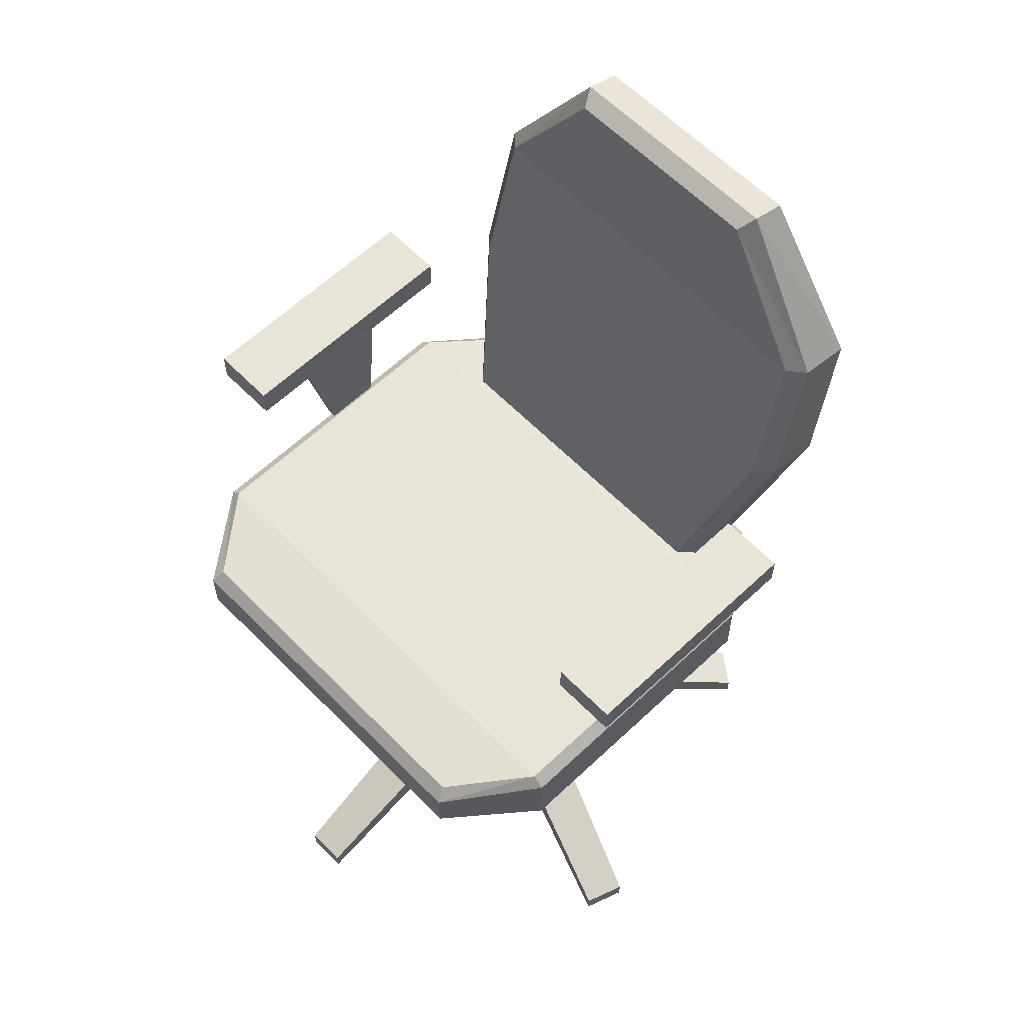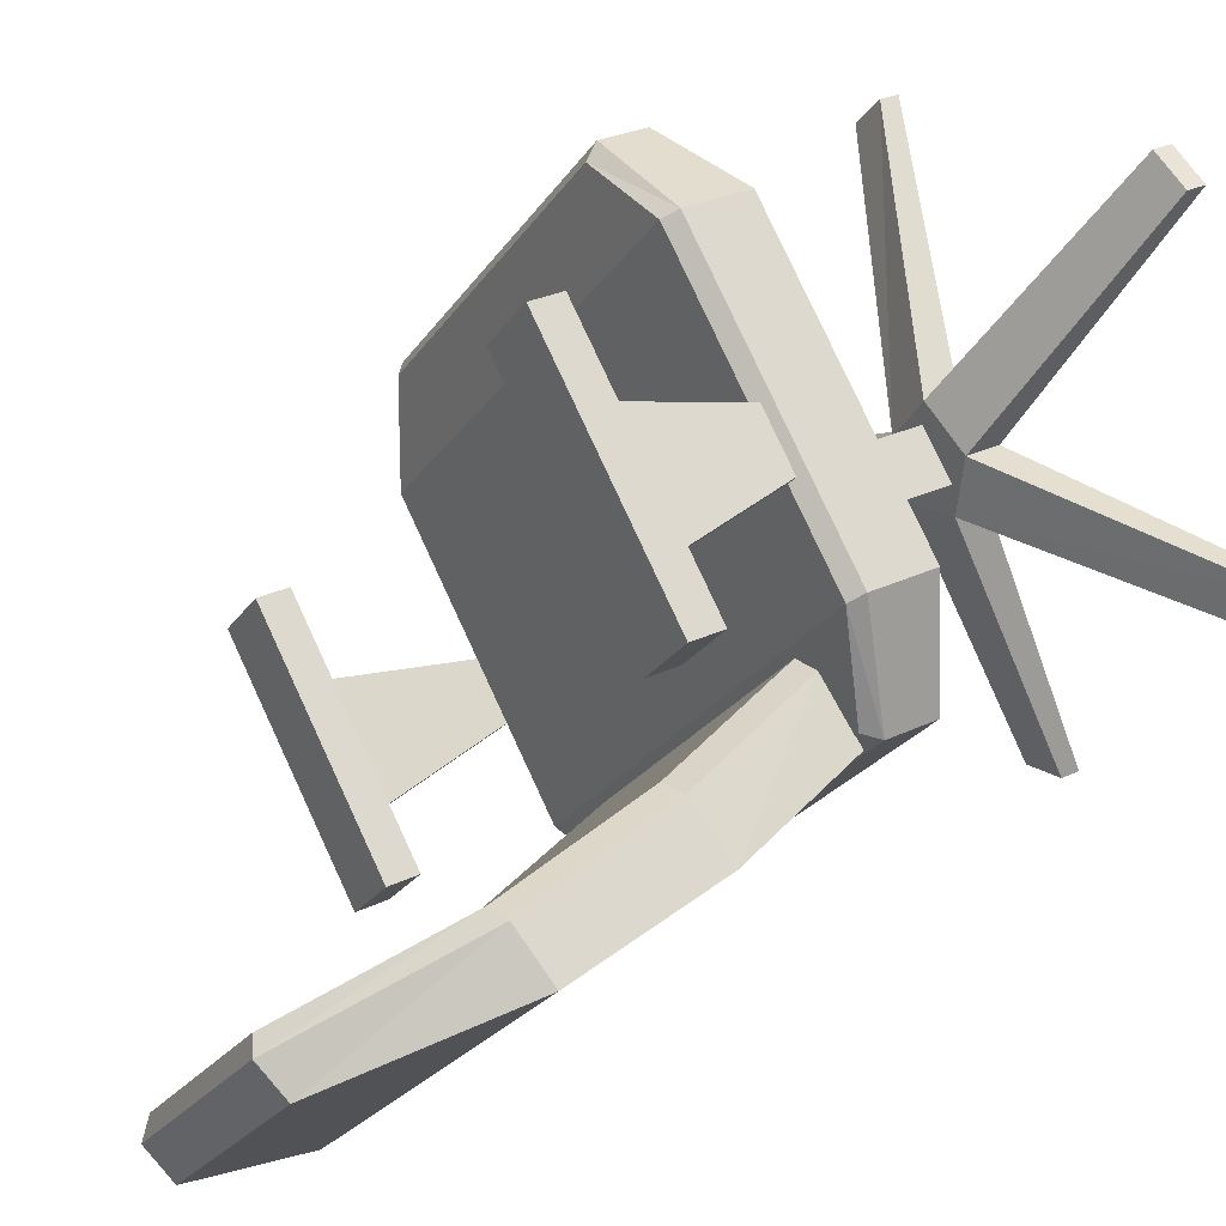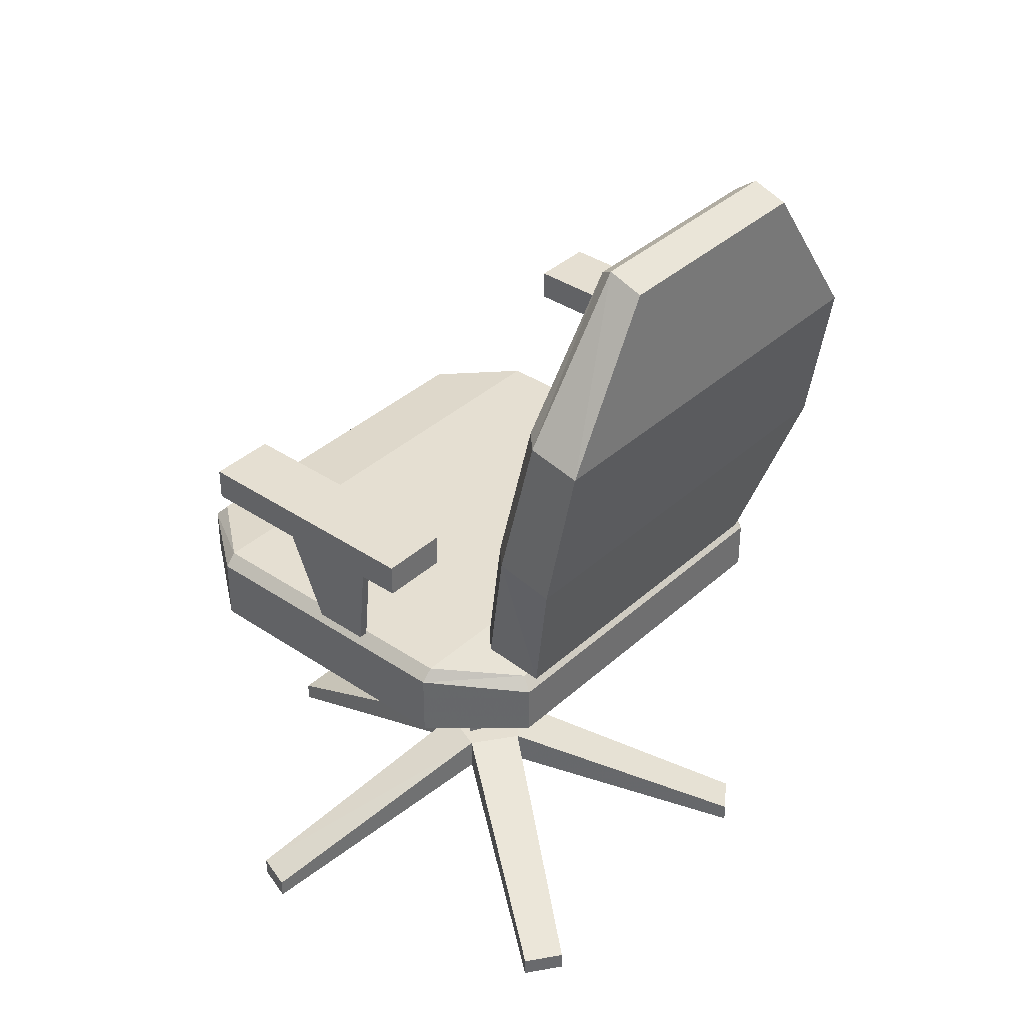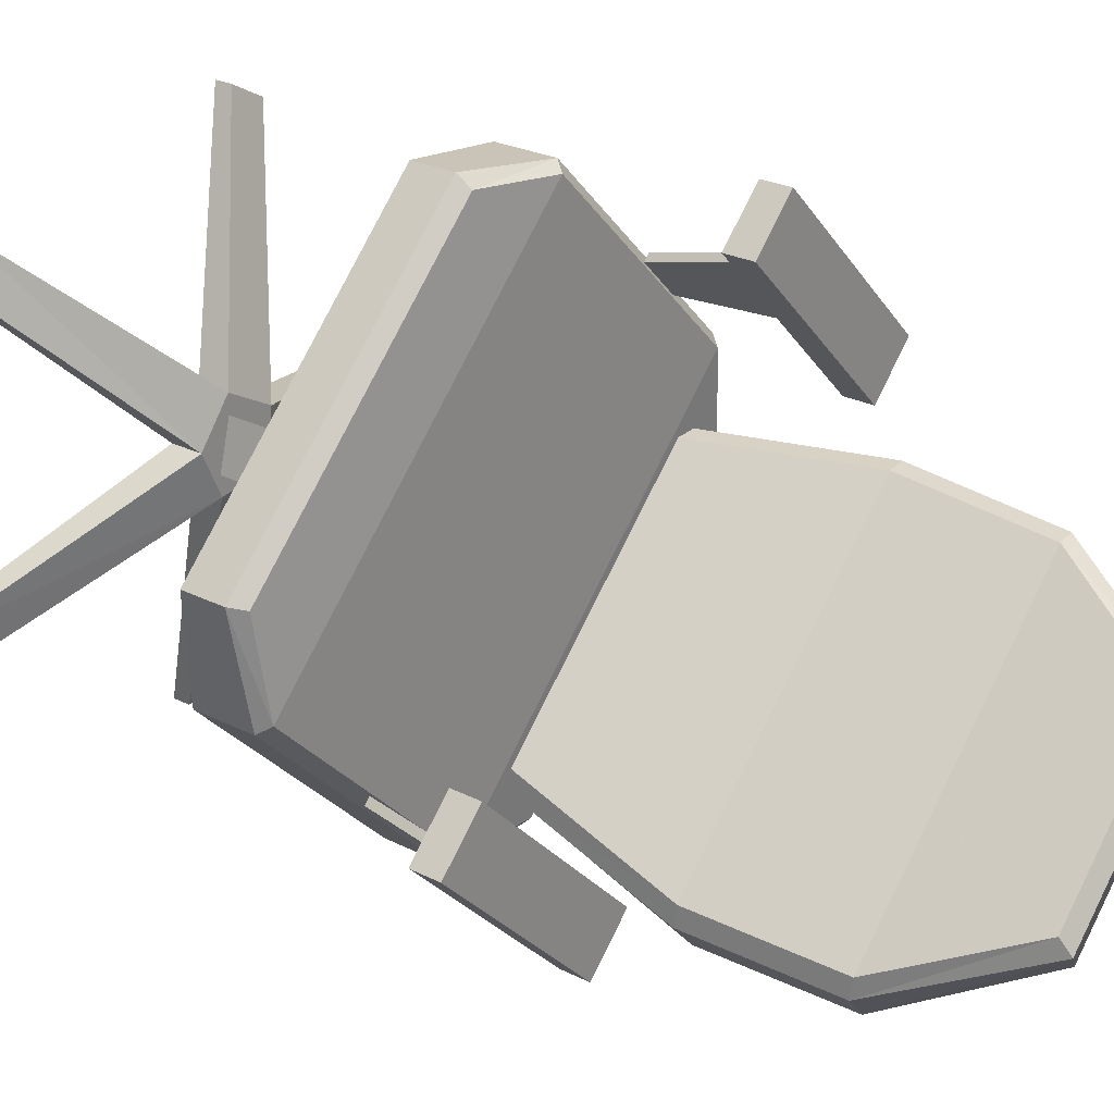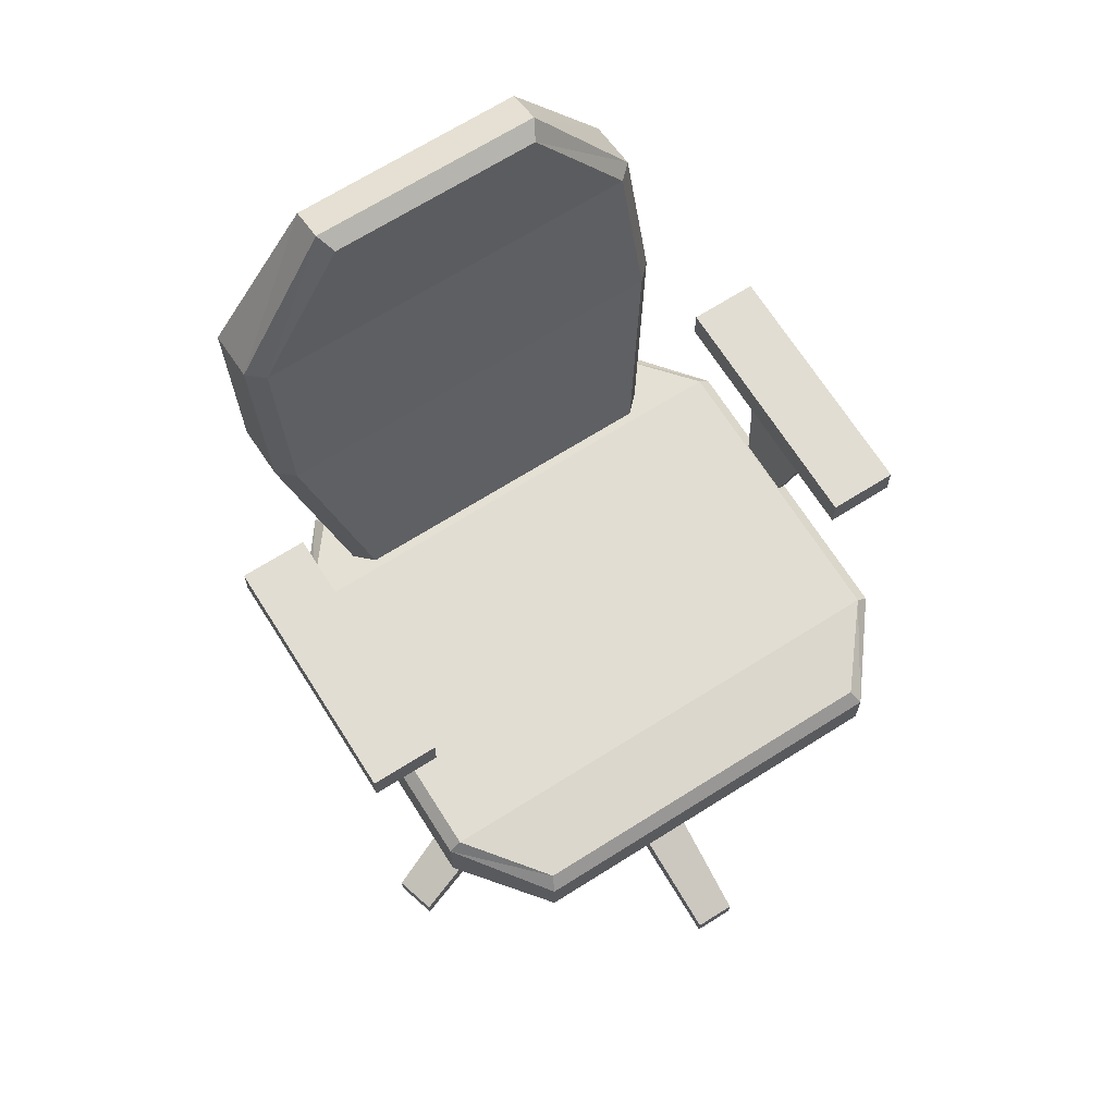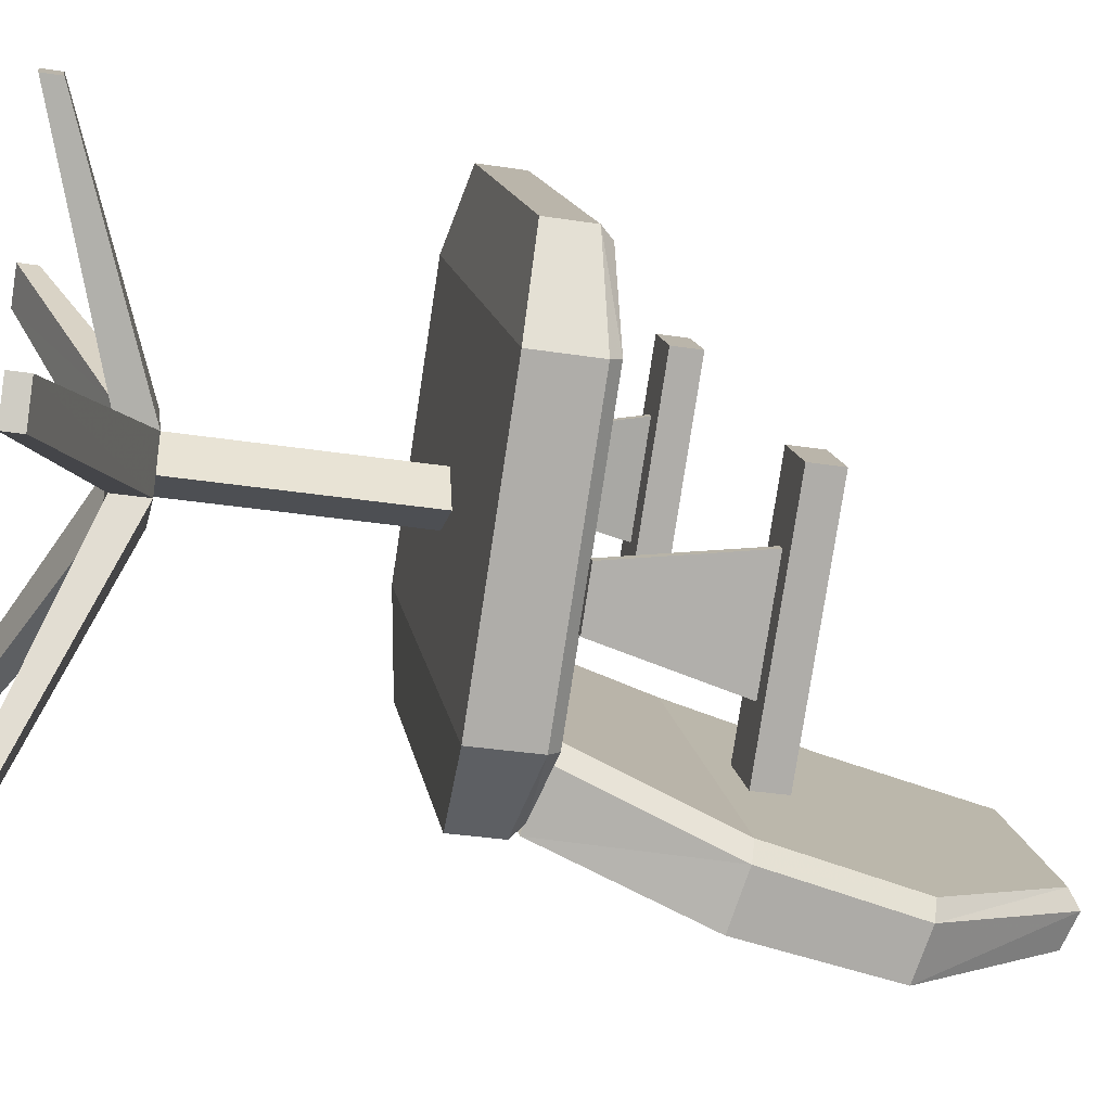
<metadata>
{"format":"obj","ext":"obj","renderer":"f3d","projection":"perspective","resolution":1024,"background":"white","views":[{"elev":60.7,"azim":91.0,"up":"+Y"},{"elev":27.7,"azim":-126.4,"up":"+Z"},{"elev":37.3,"azim":175.9,"up":"+Y"},{"elev":25.6,"azim":129.1,"up":"+Z"},{"elev":68.3,"azim":12.7,"up":"+Y"},{"elev":-32.6,"azim":77.7,"up":"+Z"}]}
</metadata>
<code>
v 0.6556 0.6202 0.3198
v 0.4728 0.6202 0.137
v 0.5217 0.6202 0.08799
v 0.7046 0.6202 0.2709
v 0.6556 0.6534 0.3198
v 0.7046 0.6534 0.2709
v 0.5217 0.6534 0.08799
v 0.4728 0.6534 0.137
v 0.2852 0.02573 0.6803
v 0.4153 0.1186 0.4486
v 0.4153 0.1554 0.4486
v 0.2852 0.0463 0.6803
v 0.6102 0.025 0.6296
v 0.6102 0.04557 0.6296
v 0.641 0.025 0.5988
v 0.641 0.04557 0.5988
v 0.4521 0.1186 0.4019
v 0.4521 0.1554 0.4019
v 0.6936 0.02573 0.2719
v 0.6936 0.0463 0.2719
v 0.6738 0.02573 0.2321
v 0.6738 0.0463 0.2321
v 0.4292 0.1186 0.3513
v 0.4292 0.1554 0.3513
v 0.3816 0.02573 0.08305
v 0.3816 0.0463 0.08305
v 0.3369 0.02573 0.09001
v 0.3369 0.0463 0.09001
v 0.3707 0.1186 0.3603
v 0.3707 0.1554 0.3603
v 0.1043 0.02573 0.3245
v 0.1043 0.0463 0.3245
v 0.09738 0.02573 0.3673
v 0.09738 0.0463 0.3673
v 0.3617 0.1186 0.4188
v 0.3617 0.1554 0.4188
v 0.2454 0.02573 0.6584
v 0.2454 0.0463 0.6584
v 0.2673 0.6202 0.7082
v 0.08439 0.6202 0.5253
v 0.1334 0.6202 0.4764
v 0.3162 0.6202 0.6592
v 0.2673 0.6534 0.7082
v 0.3162 0.6534 0.6592
v 0.1334 0.6534 0.4764
v 0.08439 0.6534 0.5253
v 0.4301 0.1552 0.3733
v 0.3764 0.1552 0.3878
v 0.3764 0.4008 0.3878
v 0.4301 0.4008 0.3733
v 0.4157 0.1552 0.4271
v 0.4157 0.4008 0.4271
v 0.1103 0.4725 0.369
v 0.04172 0.6416 0.3649
v 0.3649 0.6416 0.04172
v 0.369 0.4725 0.1103
v 0.025 0.8031 0.34
v 0.34 0.8031 0.025
v 0.1043 0.963 0.2724
v 0.2724 0.963 0.1043
v 0.1818 0.4796 0.4154
v 0.4154 0.4796 0.1818
v 0.4079 0.6565 0.109
v 0.109 0.6565 0.4079
v 0.3785 0.8176 0.08781
v 0.08781 0.8176 0.3785
v 0.304 0.9632 0.1492
v 0.1492 0.9632 0.304
v 0.4081 0.6532 0.08497
v 0.4155 0.4781 0.1569
v 0.3788 0.8142 0.06378
v 0.2983 0.975 0.1302
v 0.1302 0.975 0.2983
v 0.06378 0.8142 0.3788
v 0.08497 0.6532 0.4081
v 0.1569 0.4781 0.4155
v 0.4522 0.4106 0.7278
v 0.3371 0.4009 0.712
v 0.712 0.4009 0.3371
v 0.7278 0.4106 0.4522
v 0.1174 0.4009 0.4923
v 0.4923 0.4009 0.1174
v 0.1016 0.4087 0.3772
v 0.3772 0.4087 0.1016
v 0.4479 0.4724 0.7148
v 0.7148 0.4724 0.4479
v 0.7033 0.4809 0.3458
v 0.3458 0.4809 0.7033
v 0.4836 0.4809 0.1261
v 0.1261 0.4809 0.4836
v 0.3816 0.4741 0.1146
v 0.1146 0.4741 0.3816
v 0.7278 0.4589 0.4522
v 0.4522 0.4589 0.7278
v 0.712 0.4686 0.3371
v 0.4923 0.4686 0.1174
v 0.3772 0.4609 0.1016
v 0.1016 0.4609 0.3772
v 0.1174 0.4686 0.4923
v 0.3371 0.4686 0.712
v 0.5949 0.4796 0.2346
v 0.5526 0.4796 0.1922
v 0.5591 0.4797 0.1857
v 0.6014 0.4797 0.2281
v 0.6367 0.6203 0.2365
v 0.6302 0.6205 0.243
v 0.5507 0.6203 0.1505
v 0.5442 0.6205 0.157
v 0.2343 0.4796 0.5952
v 0.1855 0.4797 0.5593
v 0.192 0.4796 0.5528
v 0.2278 0.4797 0.6017
v 0.2362 0.6203 0.6369
v 0.2427 0.6205 0.6304
v 0.1502 0.6203 0.5509
v 0.1567 0.6205 0.5445
f 1 2 3
f 3 4 1
f 5 6 7
f 7 8 5
f 1 4 6
f 6 5 1
f 4 3 7
f 7 6 4
f 3 2 8
f 8 7 3
f 2 1 5
f 5 8 2
f 9 10 11
f 9 11 12
f 10 13 14
f 10 14 11
f 13 15 16
f 13 16 14
f 15 17 18
f 15 18 16
f 17 19 20
f 17 20 18
f 19 21 22
f 19 22 20
f 21 23 24
f 21 24 22
f 23 25 26
f 23 26 24
f 25 27 28
f 25 28 26
f 27 29 30
f 27 30 28
f 29 31 32
f 29 32 30
f 31 33 34
f 31 34 32
f 33 35 36
f 33 36 34
f 35 37 38
f 35 38 36
f 37 9 12
f 37 12 38
f 37 10 9
f 35 10 37
f 19 23 21
f 17 23 19
f 13 17 15
f 10 17 13
f 23 27 25
f 23 29 27
f 29 33 31
f 29 35 33
f 35 17 10
f 29 17 35
f 23 17 29
f 38 12 11
f 36 38 11
f 20 22 24
f 18 20 24
f 14 16 18
f 11 14 18
f 24 26 28
f 24 28 30
f 30 32 34
f 30 34 36
f 36 11 18
f 30 36 18
f 24 30 18
f 39 40 41
f 41 42 39
f 43 44 45
f 45 46 43
f 39 42 44
f 44 43 39
f 42 41 45
f 45 44 42
f 41 40 46
f 46 45 41
f 40 39 43
f 43 46 40
f 47 48 49
f 47 49 50
f 48 51 52
f 48 52 49
f 51 47 50
f 51 50 52
f 53 54 55
f 55 56 53
f 54 57 58
f 58 55 54
f 57 59 60
f 60 58 57
f 61 62 63
f 63 64 61
f 64 63 65
f 65 66 64
f 66 65 67
f 67 68 66
f 56 55 69
f 69 70 56
f 55 58 71
f 71 69 55
f 58 60 72
f 72 71 58
f 60 59 73
f 73 72 60
f 59 57 74
f 74 73 59
f 57 54 75
f 75 74 57
f 54 53 76
f 76 75 54
f 77 78 79
f 79 80 77
f 78 81 82
f 82 79 78
f 81 83 84
f 84 82 81
f 85 86 87
f 87 88 85
f 88 87 89
f 89 90 88
f 90 89 91
f 91 92 90
f 77 80 93
f 93 94 77
f 80 79 95
f 95 93 80
f 79 82 96
f 96 95 79
f 82 84 97
f 97 96 82
f 84 83 98
f 98 97 84
f 83 81 99
f 99 98 83
f 81 78 100
f 100 99 81
f 78 77 94
f 94 100 78
f 85 94 86
f 93 86 94
f 86 93 87
f 95 87 93
f 94 85 100
f 88 100 85
f 87 95 89
f 96 89 95
f 100 88 99
f 90 99 88
f 89 96 91
f 97 91 96
f 98 92 97
f 91 97 92
f 99 90 98
f 92 98 90
f 62 70 63
f 69 63 70
f 76 61 75
f 64 75 61
f 63 69 65
f 71 65 69
f 75 64 74
f 66 74 64
f 65 71 67
f 72 67 71
f 73 68 72
f 67 72 68
f 74 66 73
f 68 73 66
f 101 102 103
f 103 104 101
f 101 104 105
f 105 106 101
f 104 103 107
f 107 105 104
f 103 102 108
f 108 107 103
f 102 101 106
f 106 108 102
f 109 110 111
f 110 109 112
f 109 113 112
f 113 109 114
f 112 115 110
f 115 112 113
f 110 116 111
f 116 110 115
f 111 114 109
f 114 111 116

</code>
